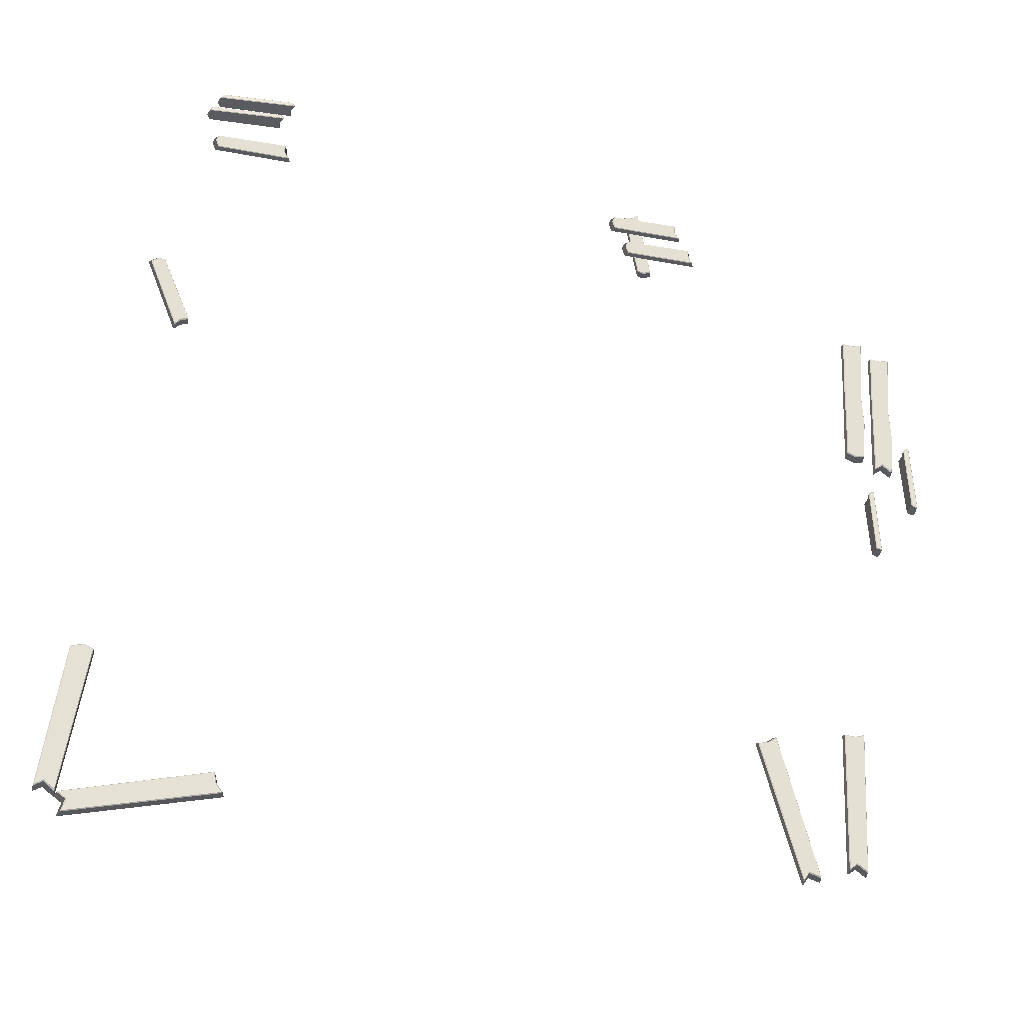
<metadata>
{"format":"obj","ext":"obj","renderer":"f3d","projection":"perspective","resolution":1024,"background":"white","views":[{"elev":-31.3,"azim":-18.1,"up":"+Z"}]}
</metadata>
<code>
g default
v 34.64 -9.989 -43.73
v 34.7 -9.988 -43.87
v 34.71 -10.1 -43.74
v 34.76 -9.122 -44
v 34.74 -9.234 -44.14
v 34.68 -9.236 -44
v 36.71 -9.988 -43.97
v 36.79 -9.991 -43.85
v 36.71 -10.1 -43.83
v 36.85 -9.12 -44.1
v 36.93 -9.233 -44.13
v 36.84 -9.231 -44.25
v 37.59 -10.19 -27.77
v 37.52 -10.18 -27.64
v 37.51 -10.3 -27.77
v 37.68 -9.325 -27.51
v 37.7 -9.442 -27.38
v 37.76 -9.44 -27.52
v 35.29 -10.18 -27.91
v 35.21 -10.18 -28.05
v 35.3 -10.3 -28.04
v 35.38 -9.322 -27.77
v 35.29 -9.438 -27.78
v 35.37 -9.44 -27.64
v 35.56 -9.996 -43.18
v 35.58 -10.11 -43.06
v 35.67 -9.13 -43.33
v 35.65 -9.243 -43.47
v 36.51 -10.3 -28.13
v 36.51 -10.18 -28
v 36.63 -9.437 -27.73
v 36.64 -9.321 -27.87
v 29.13 -9.988 -45.7
v 29.23 -9.987 -45.82
v 29.2 -10.1 -45.69
v 29.33 -9.121 -45.93
v 29.36 -9.234 -46.06
v 29.26 -9.236 -45.95
v 31.17 -9.995 -45.28
v 31.22 -9.998 -45.15
v 31.13 -10.11 -45.15
v 31.36 -9.128 -45.37
v 31.44 -9.241 -45.37
v 31.39 -9.239 -45.51
v 26.96 -10.19 -29.63
v 26.84 -10.18 -29.52
v 26.88 -10.3 -29.65
v 26.96 -9.326 -29.35
v 26.93 -9.442 -29.22
v 27.04 -9.441 -29.33
v 24.82 -10.18 -30.47
v 24.78 -10.17 -30.63
v 24.86 -10.29 -30.6
v 24.85 -9.314 -30.32
v 24.77 -9.43 -30.35
v 24.81 -9.432 -30.19
v 29.84 -9.998 -44.9
v 29.82 -10.11 -44.77
v 29.99 -9.133 -45
v 30.02 -9.246 -45.14
v 26.04 -10.29 -30.3
v 26 -10.18 -30.18
v 26.04 -9.434 -29.88
v 26.09 -9.318 -30.01
v 50.85 -0.9188 9.01
v 50.85 -0.9761 8.878
v 50.77 -0.9715 9.006
v 51.45 -1.06 8.76
v 51.38 -1.056 8.622
v 51.37 -0.9964 8.757
v 50.77 -2.485 8.961
v 50.76 -2.54 9.08
v 50.68 -2.476 9.1
v 51.36 -2.634 8.849
v 51.28 -2.693 8.825
v 51.29 -2.636 8.701
v 50.64 -2.036 17.26
v 50.64 -1.972 17.39
v 50.56 -1.969 17.26
v 51.22 -2.113 17.54
v 51.13 -2.112 17.67
v 51.14 -2.174 17.54
v 50.74 -0.3256 16.92
v 50.75 -0.2752 16.77
v 50.66 -0.3319 16.78
v 51.33 -0.4081 17.07
v 51.25 -0.3405 17.05
v 51.24 -0.3932 17.2
v 50.82 -1.646 8.633
v 50.73 -1.645 8.762
v 51.41 -1.768 8.509
v 51.34 -1.76 8.372
v 50.62 -1.25 16.8
v 50.69 -1.239 16.94
v 51.19 -1.343 17.23
v 51.28 -1.362 17.09
v 51.17 9.658 8.985
v 51.17 9.6 8.853
v 51.08 9.605 8.982
v 51.77 9.517 8.735
v 51.69 9.52 8.598
v 51.69 9.58 8.733
v 51.08 8.091 8.937
v 51.07 8.036 9.056
v 51 8.101 9.075
v 51.68 7.942 8.824
v 51.6 7.883 8.801
v 51.61 7.94 8.677
v 50.95 8.541 17.24
v 50.96 8.605 17.37
v 50.87 8.607 17.23
v 51.53 8.464 17.52
v 51.45 8.465 17.65
v 51.45 8.403 17.51
v 51.06 10.25 16.89
v 51.06 10.3 16.75
v 50.98 10.24 16.76
v 51.64 10.17 17.05
v 51.57 10.24 17.03
v 51.56 10.18 17.18
v 51.13 8.931 8.609
v 51.05 8.931 8.737
v 51.73 8.809 8.485
v 51.66 8.816 8.347
v 50.93 9.327 16.78
v 51.01 9.337 16.91
v 51.51 9.234 17.2
v 51.59 9.215 17.07
v -51.77 -8.63 -45.65
v -51.72 -8.632 -45.79
v -51.69 -8.745 -45.66
v -51.68 -7.77 -45.96
v -51.7 -7.886 -46.09
v -51.76 -7.884 -45.94
v -49.73 -8.628 -46.09
v -49.63 -8.628 -45.99
v -49.71 -8.739 -45.95
v -49.61 -7.764 -46.27
v -49.53 -7.877 -46.3
v -49.63 -7.878 -46.41
v -47.24 -8.422 -30.07
v -47.3 -8.412 -29.93
v -47.32 -8.537 -30.05
v -47.13 -7.555 -29.84
v -47.1 -7.668 -29.71
v -47.05 -7.669 -29.85
v -49.54 -8.43 -29.97
v -49.63 -8.431 -30.1
v -49.55 -8.548 -30.1
v -49.45 -7.566 -29.87
v -49.54 -7.682 -29.86
v -49.44 -7.68 -29.73
v -50.79 -8.621 -45.2
v -50.76 -8.733 -45.07
v -50.7 -7.758 -45.38
v -50.73 -7.874 -45.51
v -48.35 -8.545 -29.71
v -48.34 -8.429 -29.58
v -48.19 -7.676 -29.34
v -48.2 -7.563 -29.48
v -43.88 -9.552 19.17
v -43.98 -9.554 19.27
v -43.93 -9.631 19.15
v -44.07 -8.958 19.39
v -44.12 -9.039 19.52
v -44.02 -9.037 19.41
v -45.38 -9.549 18.69
v -45.39 -9.549 18.56
v -45.32 -9.626 18.56
v -45.53 -8.952 18.79
v -45.6 -9.03 18.79
v -45.59 -9.032 18.92
v -42.22 -9.292 11.01
v -42.11 -9.285 10.91
v -42.16 -9.372 11.03
v -42.17 -8.692 10.76
v -42.13 -8.769 10.63
v -42.23 -8.771 10.73
v -40.71 -9.301 11.9
v -40.71 -9.302 12.05
v -40.76 -9.382 12.02
v -40.72 -8.702 11.77
v -40.66 -8.783 11.8
v -40.66 -8.781 11.64
v -44.69 -9.563 19.28
v -44.65 -9.641 19.15
v -44.83 -8.967 19.4
v -44.87 -9.048 19.52
v -41.63 -9.379 11.7
v -41.57 -9.299 11.58
v -41.55 -8.777 11.31
v -41.61 -8.699 11.43
v -38.9 -9.121 38.79
v -39.03 -9.121 38.74
v -38.9 -9.199 38.74
v -39.17 -8.522 38.69
v -39.31 -8.601 38.69
v -39.17 -8.602 38.75
v -38.95 -9.104 37.23
v -38.83 -9.105 37.17
v -38.81 -9.182 37.23
v -39.09 -8.504 37.12
v -39.11 -8.582 37.05
v -39.23 -8.582 37.11
v -30.65 -8.947 37.64
v -30.52 -8.942 37.7
v -30.65 -9.027 37.7
v -30.39 -8.349 37.6
v -30.26 -8.428 37.6
v -30.39 -8.428 37.53
v -30.99 -8.966 39.35
v -31.13 -8.966 39.41
v -31.12 -9.046 39.34
v -30.86 -8.369 39.31
v -30.87 -8.449 39.37
v -30.72 -8.449 39.32
v -39.28 -9.121 38.07
v -39.15 -9.2 38.06
v -39.42 -8.523 37.99
v -39.56 -8.602 37.99
v -31.1 -9.035 38.42
v -30.97 -8.956 38.44
v -30.7 -8.437 38.37
v -30.84 -8.358 38.35
v 10.26 -9.121 38.79
v 10.13 -9.121 38.74
v 10.26 -9.199 38.74
v 9.984 -8.522 38.69
v 9.85 -8.601 38.69
v 9.985 -8.602 38.75
v 10.2 -9.104 37.23
v 10.32 -9.105 37.17
v 10.35 -9.182 37.23
v 10.07 -8.504 37.12
v 10.05 -8.582 37.05
v 9.923 -8.582 37.11
v 18.5 -8.947 37.64
v 18.63 -8.942 37.7
v 18.5 -9.027 37.7
v 18.76 -8.349 37.6
v 18.9 -8.428 37.6
v 18.76 -8.428 37.53
v 18.17 -8.966 39.35
v 18.02 -8.966 39.41
v 18.04 -9.046 39.34
v 18.3 -8.369 39.31
v 18.28 -8.449 39.37
v 18.43 -8.449 39.32
v 9.878 -9.121 38.07
v 10.01 -9.2 38.06
v 9.731 -8.523 37.99
v 9.597 -8.602 37.99
v 18.05 -9.035 38.42
v 18.19 -8.956 38.44
v 18.45 -8.437 38.37
v 18.32 -8.358 38.35
v 11.9 -9.121 35.4
v 11.77 -9.121 35.34
v 11.9 -9.199 35.34
v 11.63 -8.522 35.29
v 11.49 -8.601 35.29
v 11.63 -8.602 35.35
v 11.85 -9.104 33.83
v 11.97 -9.105 33.77
v 11.99 -9.182 33.83
v 11.71 -8.504 33.72
v 11.69 -8.582 33.65
v 11.57 -8.582 33.71
v 20.15 -8.947 34.24
v 20.28 -8.942 34.31
v 20.15 -9.027 34.3
v 20.41 -8.349 34.2
v 20.54 -8.428 34.2
v 20.41 -8.428 34.14
v 19.81 -8.966 35.96
v 19.67 -8.966 36.01
v 19.68 -9.046 35.95
v 19.94 -8.369 35.91
v 19.93 -8.449 35.97
v 20.08 -8.449 35.92
v 11.52 -9.121 34.67
v 11.65 -9.2 34.66
v 11.38 -8.523 34.59
v 11.24 -8.602 34.59
v 19.7 -9.035 35.03
v 19.83 -8.956 35.04
v 20.1 -8.437 34.97
v 19.96 -8.358 34.96
v 43.85 -8.637 13.17
v 43.75 -9.617 13.32
v 43.67 -9.664 17.07
v 43.77 -8.685 17.06
v 42.42 -9.445 8.649
v 42.48 -9.444 8.511
v 42.49 -9.56 8.64
v 42.54 -8.578 8.375
v 42.52 -8.691 8.24
v 42.46 -8.692 8.381
v 44.49 -9.444 8.411
v 44.57 -9.447 8.523
v 44.49 -9.559 8.551
v 44.63 -8.576 8.273
v 44.71 -8.689 8.243
v 44.62 -8.687 8.126
v 45.37 -9.642 24.6
v 45.3 -9.635 24.74
v 45.29 -9.757 24.61
v 45.46 -8.781 24.86
v 45.48 -8.898 25
v 45.55 -8.896 24.86
v 43.07 -9.64 24.47
v 42.99 -9.637 24.33
v 43.08 -9.754 24.34
v 43.16 -8.778 24.6
v 43.07 -8.894 24.6
v 43.15 -8.896 24.74
v 43.34 -9.452 9.193
v 43.36 -9.568 9.322
v 43.45 -8.586 9.046
v 43.43 -8.699 8.911
v 45.01 -9.501 13.19
v 44.94 -9.616 13.2
v 45.16 -8.75 13.04
v 44.88 -8.636 13.07
v 44.29 -9.753 24.25
v 44.29 -9.64 24.38
v 44.42 -8.893 24.65
v 44.42 -8.777 24.51
v 42.66 -9.55 17.16
v 42.75 -9.665 17.15
v 42.83 -8.801 17.14
v 42.92 -8.686 17.13
v 44.99 -8.798 16.93
v 44.91 -8.684 16.94
v 44.84 -9.548 16.95
v 44.75 -9.662 16.96
v 42.58 -9.504 13.43
v 42.65 -9.619 13.43
v 42.63 -8.753 13.29
v 42.71 -8.638 13.28
v 40.36 -8.637 14.69
v 40.26 -9.617 14.84
v 40.18 -9.664 18.59
v 40.28 -8.685 18.57
v 38.93 -9.445 10.17
v 38.99 -9.444 10.03
v 39 -9.56 10.16
v 39.05 -8.578 9.893
v 39.03 -8.691 9.758
v 38.97 -8.692 9.9
v 41 -9.444 9.929
v 41.08 -9.447 10.04
v 41 -9.559 10.07
v 41.14 -8.576 9.791
v 41.22 -8.689 9.761
v 41.13 -8.687 9.645
v 41.88 -9.642 26.12
v 41.81 -9.635 26.26
v 41.8 -9.757 26.13
v 41.97 -8.781 26.38
v 41.99 -8.898 26.51
v 42.06 -8.896 26.37
v 39.58 -9.64 25.99
v 39.5 -9.637 25.85
v 39.59 -9.754 25.85
v 39.67 -8.778 26.12
v 39.58 -8.894 26.12
v 39.66 -8.896 26.25
v 39.85 -9.452 9.704
v 39.87 -9.568 9.834
v 39.96 -8.586 9.558
v 39.94 -8.699 9.423
v 41.52 -9.501 14.71
v 41.45 -9.616 14.72
v 41.67 -8.75 14.56
v 41.39 -8.636 14.59
v 40.8 -9.753 25.76
v 40.8 -9.64 25.9
v 40.92 -8.893 26.16
v 40.93 -8.777 26.03
v 39.17 -9.55 18.68
v 39.26 -9.665 18.67
v 39.34 -8.801 18.66
v 39.43 -8.686 18.65
v 41.5 -8.798 18.45
v 41.42 -8.684 18.46
v 41.35 -9.548 18.47
v 41.26 -9.662 18.48
v 39.09 -9.504 14.95
v 39.16 -9.619 14.94
v 39.14 -8.753 14.81
v 39.22 -8.638 14.8
v 13.28 -8.396 31.86
v 13.35 -8.393 31.73
v 13.34 -8.476 31.86
v 13.42 -7.792 31.62
v 13.43 -7.867 31.48
v 13.36 -7.871 31.61
v 14.85 -8.4 31.98
v 14.89 -8.404 32.1
v 14.83 -8.482 32.12
v 14.98 -7.798 31.87
v 15.04 -7.875 31.86
v 15 -7.872 31.73
v 13.53 -8.466 40.18
v 13.45 -8.464 40.31
v 13.47 -8.545 40.17
v 13.55 -7.876 40.46
v 13.53 -7.959 40.59
v 13.61 -7.956 40.47
v 11.86 -8.452 39.66
v 11.83 -8.447 39.51
v 11.88 -8.529 39.53
v 11.9 -7.86 39.81
v 11.84 -7.939 39.79
v 11.87 -7.943 39.94
v 14.05 -8.396 31.56
v 14.04 -8.479 31.69
v 14.15 -7.795 31.44
v 14.16 -7.87 31.31
v 12.8 -8.531 39.65
v 12.77 -8.456 39.78
v 12.82 -7.945 40.07
v 12.84 -7.862 39.94
v -38.74 -1.532 47.99
v -38.88 -1.566 47.99
v -38.76 -1.583 48.07
v -39.01 -1.626 47.39
v -39.14 -1.6 47.46
v -39 -1.563 47.46
v -39.05 -3.069 48.06
v -38.94 -3.143 48.07
v -38.91 -3.083 48.15
v -39.18 -3.193 47.46
v -39.22 -3.248 47.54
v -39.33 -3.171 47.53
v -30.79 -4.005 48.26
v -30.66 -3.963 48.26
v -30.79 -3.939 48.34
v -30.53 -4.123 47.68
v -30.4 -4.145 47.77
v -30.54 -4.184 47.76
v -30.85 -2.261 48.17
v -30.98 -2.187 48.16
v -30.98 -2.245 48.24
v -30.7 -2.364 47.58
v -30.71 -2.295 47.66
v -30.57 -2.372 47.67
v -39.23 -2.186 48.02
v -39.11 -2.207 48.1
v -39.37 -2.282 47.42
v -39.51 -2.253 47.49
v -31.11 -3.154 48.29
v -30.98 -3.165 48.21
v -30.71 -3.312 47.71
v -30.84 -3.309 47.63
v -38 -4.115 47.99
v -38.14 -4.15 47.99
v -38.02 -4.167 48.07
v -38.27 -4.209 47.39
v -38.4 -4.184 47.46
v -38.26 -4.147 47.46
v -38.31 -5.653 48.06
v -38.21 -5.727 48.07
v -38.18 -5.667 48.15
v -38.44 -5.777 47.46
v -38.48 -5.832 47.54
v -38.59 -5.755 47.53
v -30.06 -6.588 48.26
v -29.92 -6.547 48.26
v -30.05 -6.522 48.34
v -29.79 -6.707 47.68
v -29.66 -6.729 47.77
v -29.8 -6.768 47.76
v -30.11 -4.844 48.17
v -30.24 -4.771 48.16
v -30.24 -4.829 48.24
v -29.97 -4.948 47.58
v -29.97 -4.879 47.66
v -29.84 -4.955 47.67
v -38.5 -4.77 48.02
v -38.37 -4.791 48.1
v -38.63 -4.866 47.42
v -38.77 -4.836 47.49
v -30.38 -5.737 48.29
v -30.24 -5.749 48.21
v -29.97 -5.896 47.71
v -30.1 -5.893 47.63
v -49.32 -8.547 -46.03
v -49.43 -8.548 -46.13
v -49.3 -8.662 -46.1
v -49.55 -7.684 -46.23
v -49.68 -7.799 -46.26
v -49.57 -7.799 -46.15
v -48.91 -8.55 -48.07
v -48.78 -8.551 -48.12
v -48.77 -8.662 -48.03
v -49.01 -7.684 -48.25
v -49.01 -7.797 -48.34
v -49.15 -7.798 -48.29
v -33.22 -8.505 -43.96
v -33.11 -8.496 -43.85
v -33.24 -8.62 -43.88
v -32.96 -7.64 -43.97
v -32.83 -7.755 -43.94
v -32.94 -7.755 -44.05
v -34.05 -8.504 -41.81
v -34.21 -8.503 -41.78
v -34.18 -8.62 -41.85
v -33.91 -7.641 -41.85
v -33.94 -7.757 -41.77
v -33.79 -7.756 -41.81
v -48.52 -8.546 -46.74
v -48.39 -8.66 -46.72
v -48.64 -7.682 -46.89
v -48.77 -7.797 -46.92
v -33.89 -8.621 -43.04
v -33.77 -8.506 -42.99
v -33.49 -7.756 -43.04
v -33.61 -7.641 -43.09
g prisonWood
f 2 1 6 5
f 3 2 25 26
f 5 4 27 28
f 7 9 26 25
f 8 7 12 11
f 10 12 28 27
f 13 15 9 8
f 14 13 18 17
f 15 14 30 29
f 16 18 11 10
f 17 16 32 31
f 19 21 29 30
f 20 19 24 23
f 21 20 1 3
f 22 24 31 32
f 23 22 4 6
f 2 5 28 25
f 30 31 24 19
f 11 18 13 8
f 29 21 3 26
f 1 20 23 6
f 4 22 32 27
f 25 28 12 7
f 29 26 9 15
f 14 17 31 30
f 27 32 16 10
f 1 2 3
f 4 5 6
f 7 8 9
f 10 11 12
f 13 14 15
f 16 17 18
f 19 20 21
f 22 23 24
f 34 33 38 37
f 35 34 57 58
f 37 36 59 60
f 39 41 58 57
f 40 39 44 43
f 42 44 60 59
f 45 47 41 40
f 46 45 50 49
f 47 46 62 61
f 48 50 43 42
f 49 48 64 63
f 51 53 61 62
f 52 51 56 55
f 53 52 33 35
f 54 56 63 64
f 55 54 36 38
f 34 37 60 57
f 62 63 56 51
f 43 50 45 40
f 61 53 35 58
f 33 52 55 38
f 36 54 64 59
f 57 60 44 39
f 61 58 41 47
f 46 49 63 62
f 59 64 48 42
f 33 34 35
f 36 37 38
f 39 40 41
f 42 43 44
f 45 46 47
f 48 49 50
f 51 52 53
f 54 55 56
f 65 67 85 84
f 66 65 70 69
f 67 66 89 90
f 68 70 87 86
f 69 68 91 92
f 71 73 90 89
f 72 71 76 75
f 73 72 77 79
f 74 76 92 91
f 75 74 80 82
f 78 77 82 81
f 79 78 94 93
f 81 80 96 95
f 83 85 93 94
f 84 83 88 87
f 86 88 95 96
f 66 69 92 89
f 77 72 75 82
f 94 95 88 83
f 87 70 65 84
f 91 68 86 96
f 85 67 90 93
f 80 74 91 96
f 89 92 76 71
f 93 90 73 79
f 78 81 95 94
f 65 66 67
f 68 69 70
f 71 72 73
f 74 75 76
f 77 78 79
f 80 81 82
f 83 84 85
f 86 87 88
f 97 99 117 116
f 98 97 102 101
f 99 98 121 122
f 100 102 119 118
f 101 100 123 124
f 103 105 122 121
f 104 103 108 107
f 105 104 109 111
f 106 108 124 123
f 107 106 112 114
f 110 109 114 113
f 111 110 126 125
f 113 112 128 127
f 115 117 125 126
f 116 115 120 119
f 118 120 127 128
f 98 101 124 121
f 109 104 107 114
f 126 127 120 115
f 119 102 97 116
f 123 100 118 128
f 117 99 122 125
f 112 106 123 128
f 121 124 108 103
f 125 122 105 111
f 110 113 127 126
f 97 98 99
f 100 101 102
f 103 104 105
f 106 107 108
f 109 110 111
f 112 113 114
f 115 116 117
f 118 119 120
f 130 129 134 133
f 131 130 153 154
f 133 132 155 156
f 135 137 154 153
f 136 135 140 139
f 138 140 156 155
f 141 143 137 136
f 142 141 146 145
f 143 142 158 157
f 144 146 139 138
f 145 144 160 159
f 147 149 157 158
f 148 147 152 151
f 149 148 129 131
f 150 152 159 160
f 151 150 132 134
f 130 133 156 153
f 158 159 152 147
f 139 146 141 136
f 157 149 131 154
f 129 148 151 134
f 132 150 160 155
f 153 156 140 135
f 157 154 137 143
f 142 145 159 158
f 155 160 144 138
f 129 130 131
f 132 133 134
f 135 136 137
f 138 139 140
f 141 142 143
f 144 145 146
f 147 148 149
f 150 151 152
f 161 163 181 180
f 162 161 166 165
f 163 162 185 186
f 164 166 183 182
f 165 164 187 188
f 167 169 186 185
f 168 167 172 171
f 169 168 173 175
f 170 172 188 187
f 171 170 176 178
f 174 173 178 177
f 175 174 190 189
f 177 176 192 191
f 179 181 189 190
f 180 179 184 183
f 182 184 191 192
f 162 165 188 185
f 173 168 171 178
f 190 191 184 179
f 183 166 161 180
f 187 164 182 192
f 181 163 186 189
f 176 170 187 192
f 185 188 172 167
f 189 186 169 175
f 174 177 191 190
f 161 162 163
f 164 165 166
f 167 168 169
f 170 171 172
f 173 174 175
f 176 177 178
f 179 180 181
f 182 183 184
f 193 195 213 212
f 194 193 198 197
f 195 194 217 218
f 196 198 215 214
f 197 196 219 220
f 199 201 218 217
f 200 199 204 203
f 201 200 205 207
f 202 204 220 219
f 203 202 208 210
f 206 205 210 209
f 207 206 222 221
f 209 208 224 223
f 211 213 221 222
f 212 211 216 215
f 214 216 223 224
f 194 197 220 217
f 205 200 203 210
f 222 223 216 211
f 215 198 193 212
f 219 196 214 224
f 213 195 218 221
f 208 202 219 224
f 217 220 204 199
f 221 218 201 207
f 206 209 223 222
f 193 194 195
f 196 197 198
f 199 200 201
f 202 203 204
f 205 206 207
f 208 209 210
f 211 212 213
f 214 215 216
f 225 227 245 244
f 226 225 230 229
f 227 226 249 250
f 228 230 247 246
f 229 228 251 252
f 231 233 250 249
f 232 231 236 235
f 233 232 237 239
f 234 236 252 251
f 235 234 240 242
f 238 237 242 241
f 239 238 254 253
f 241 240 256 255
f 243 245 253 254
f 244 243 248 247
f 246 248 255 256
f 226 229 252 249
f 237 232 235 242
f 254 255 248 243
f 247 230 225 244
f 251 228 246 256
f 245 227 250 253
f 240 234 251 256
f 249 252 236 231
f 253 250 233 239
f 238 241 255 254
f 225 226 227
f 228 229 230
f 231 232 233
f 234 235 236
f 237 238 239
f 240 241 242
f 243 244 245
f 246 247 248
f 257 259 277 276
f 258 257 262 261
f 259 258 281 282
f 260 262 279 278
f 261 260 283 284
f 263 265 282 281
f 264 263 268 267
f 265 264 269 271
f 266 268 284 283
f 267 266 272 274
f 270 269 274 273
f 271 270 286 285
f 273 272 288 287
f 275 277 285 286
f 276 275 280 279
f 278 280 287 288
f 258 261 284 281
f 269 264 267 274
f 286 287 280 275
f 279 262 257 276
f 283 260 278 288
f 277 259 282 285
f 272 266 283 288
f 281 284 268 263
f 285 282 265 271
f 270 273 287 286
f 257 258 259
f 260 261 262
f 263 264 265
f 266 267 268
f 269 270 271
f 272 273 274
f 275 276 277
f 278 279 280
f 293 295 338 337
f 294 293 298 297
f 295 294 317 318
f 296 298 339 340
f 297 296 319 320
f 299 301 318 317
f 300 299 304 303
f 301 300 321 322
f 302 304 320 319
f 303 302 324 323
f 305 307 336 335
f 306 305 310 309
f 307 306 326 325
f 308 310 333 334
f 309 308 328 327
f 311 313 325 326
f 312 311 316 315
f 313 312 329 330
f 314 316 327 328
f 315 314 332 331
f 322 321 335 336
f 323 324 334 333
f 330 329 337 338
f 331 332 340 339
f 294 297 320 317
f 300 303 323 321
f 326 327 316 311
f 337 339 298 293
f 296 340 289 319
f 338 295 318 290
f 333 310 305 335
f 325 313 330 291
f 329 312 315 331
f 332 314 328 292
f 323 333 335 321
f 291 330 338 290
f 337 329 331 339
f 340 332 292 289
f 319 289 324 302
f 317 320 304 299
f 290 318 301 322
f 291 290 322 336
f 325 291 336 307
f 306 309 327 326
f 292 328 308 334
f 289 292 334 324
f 293 294 295
f 296 297 298
f 299 300 301
f 302 303 304
f 305 306 307
f 308 309 310
f 311 312 313
f 314 315 316
f 345 347 390 389
f 346 345 350 349
f 347 346 369 370
f 348 350 391 392
f 349 348 371 372
f 351 353 370 369
f 352 351 356 355
f 353 352 373 374
f 354 356 372 371
f 355 354 376 375
f 357 359 388 387
f 358 357 362 361
f 359 358 378 377
f 360 362 385 386
f 361 360 380 379
f 363 365 377 378
f 364 363 368 367
f 365 364 381 382
f 366 368 379 380
f 367 366 384 383
f 374 373 387 388
f 375 376 386 385
f 382 381 389 390
f 383 384 392 391
f 346 349 372 369
f 352 355 375 373
f 378 379 368 363
f 389 391 350 345
f 348 392 341 371
f 390 347 370 342
f 385 362 357 387
f 377 365 382 343
f 381 364 367 383
f 384 366 380 344
f 375 385 387 373
f 343 382 390 342
f 389 381 383 391
f 392 384 344 341
f 371 341 376 354
f 369 372 356 351
f 342 370 353 374
f 343 342 374 388
f 377 343 388 359
f 358 361 379 378
f 344 380 360 386
f 341 344 386 376
f 345 346 347
f 348 349 350
f 351 352 353
f 354 355 356
f 357 358 359
f 360 361 362
f 363 364 365
f 366 367 368
f 393 395 413 412
f 394 393 398 397
f 395 394 417 418
f 396 398 415 414
f 397 396 419 420
f 399 401 418 417
f 400 399 404 403
f 401 400 405 407
f 402 404 420 419
f 403 402 408 410
f 406 405 410 409
f 407 406 422 421
f 409 408 424 423
f 411 413 421 422
f 412 411 416 415
f 414 416 423 424
f 394 397 420 417
f 405 400 403 410
f 422 423 416 411
f 415 398 393 412
f 419 396 414 424
f 413 395 418 421
f 408 402 419 424
f 417 420 404 399
f 421 418 401 407
f 406 409 423 422
f 393 394 395
f 396 397 398
f 399 400 401
f 402 403 404
f 405 406 407
f 408 409 410
f 411 412 413
f 414 415 416
f 425 427 445 444
f 426 425 430 429
f 427 426 449 450
f 428 430 447 446
f 429 428 451 452
f 431 433 450 449
f 432 431 436 435
f 433 432 437 439
f 434 436 452 451
f 435 434 440 442
f 438 437 442 441
f 439 438 454 453
f 441 440 456 455
f 443 445 453 454
f 444 443 448 447
f 446 448 455 456
f 426 429 452 449
f 437 432 435 442
f 454 455 448 443
f 447 430 425 444
f 451 428 446 456
f 445 427 450 453
f 440 434 451 456
f 449 452 436 431
f 453 450 433 439
f 438 441 455 454
f 425 426 427
f 428 429 430
f 431 432 433
f 434 435 436
f 437 438 439
f 440 441 442
f 443 444 445
f 446 447 448
f 457 459 477 476
f 458 457 462 461
f 459 458 481 482
f 460 462 479 478
f 461 460 483 484
f 463 465 482 481
f 464 463 468 467
f 465 464 469 471
f 466 468 484 483
f 467 466 472 474
f 470 469 474 473
f 471 470 486 485
f 473 472 488 487
f 475 477 485 486
f 476 475 480 479
f 478 480 487 488
f 458 461 484 481
f 469 464 467 474
f 486 487 480 475
f 479 462 457 476
f 483 460 478 488
f 477 459 482 485
f 472 466 483 488
f 481 484 468 463
f 485 482 465 471
f 470 473 487 486
f 457 458 459
f 460 461 462
f 463 464 465
f 466 467 468
f 469 470 471
f 472 473 474
f 475 476 477
f 478 479 480
f 490 489 494 493
f 491 490 513 514
f 493 492 515 516
f 495 497 514 513
f 496 495 500 499
f 498 500 516 515
f 501 503 497 496
f 502 501 506 505
f 503 502 518 517
f 504 506 499 498
f 505 504 520 519
f 507 509 517 518
f 508 507 512 511
f 509 508 489 491
f 510 512 519 520
f 511 510 492 494
f 490 493 516 513
f 518 519 512 507
f 499 506 501 496
f 517 509 491 514
f 489 508 511 494
f 492 510 520 515
f 513 516 500 495
f 517 514 497 503
f 502 505 519 518
f 515 520 504 498
f 489 490 491
f 492 493 494
f 495 496 497
f 498 499 500
f 501 502 503
f 504 505 506
f 507 508 509
f 510 511 512

</code>
